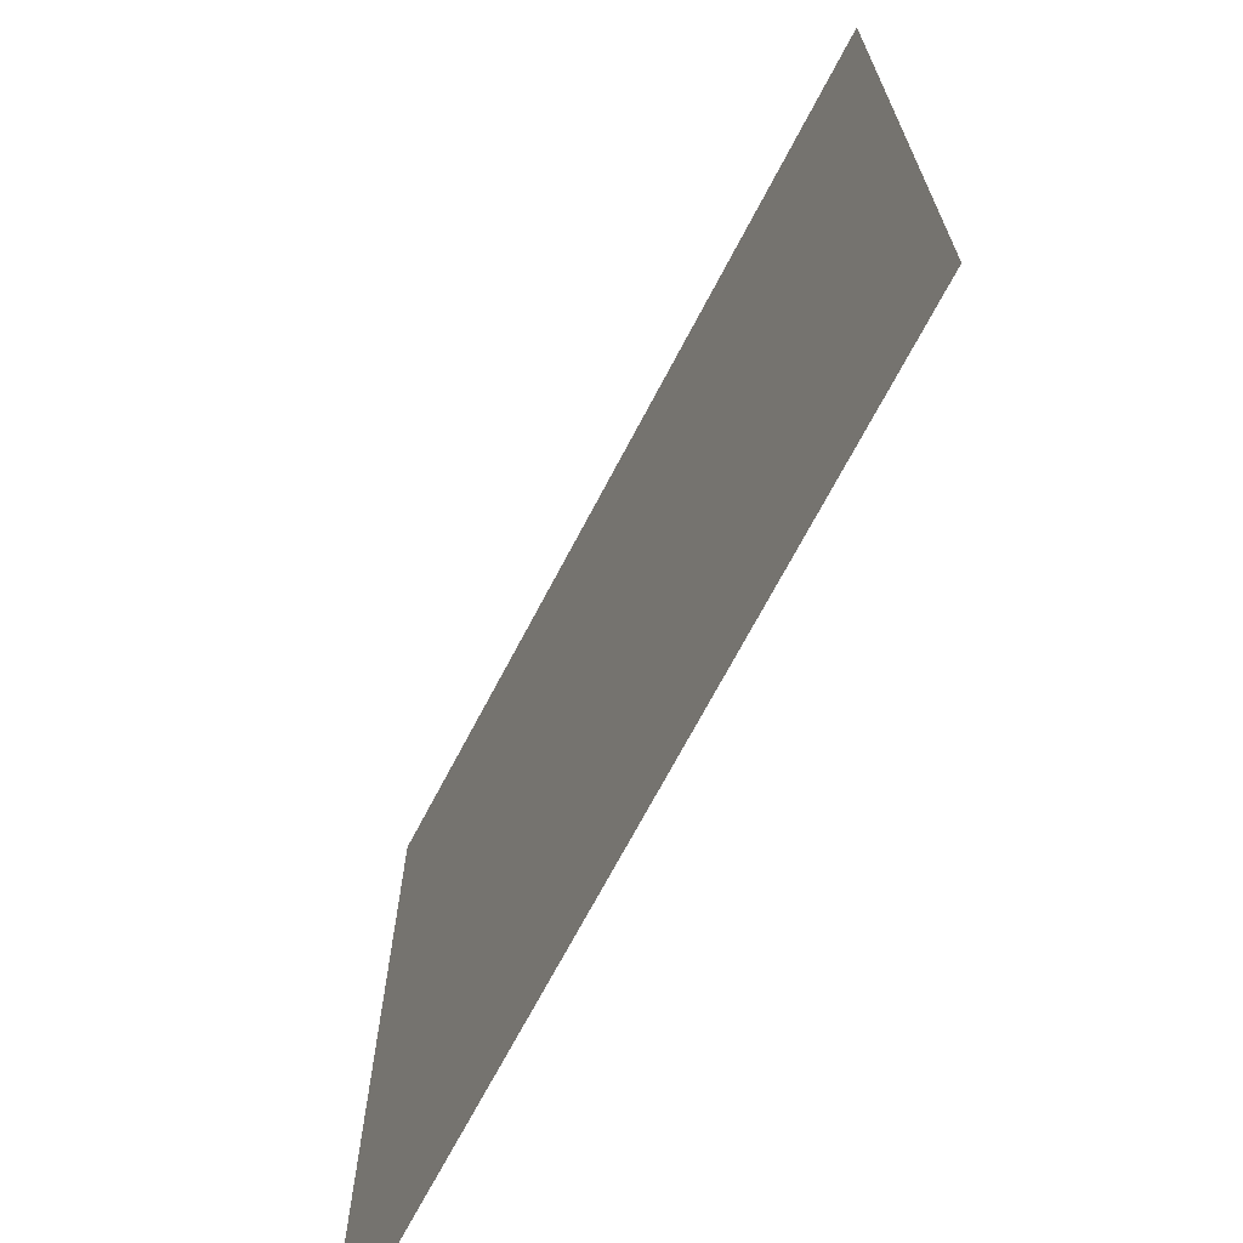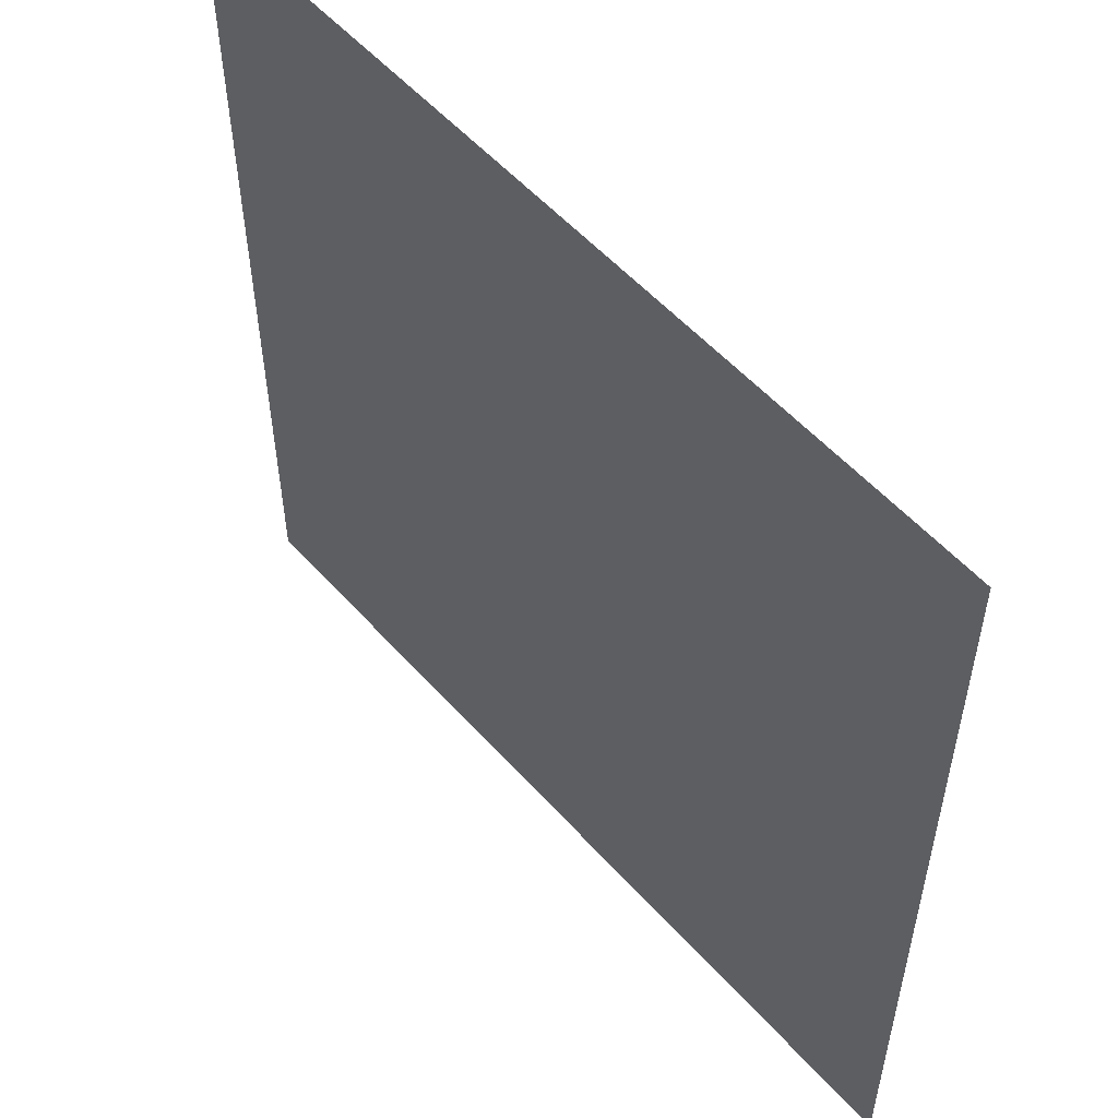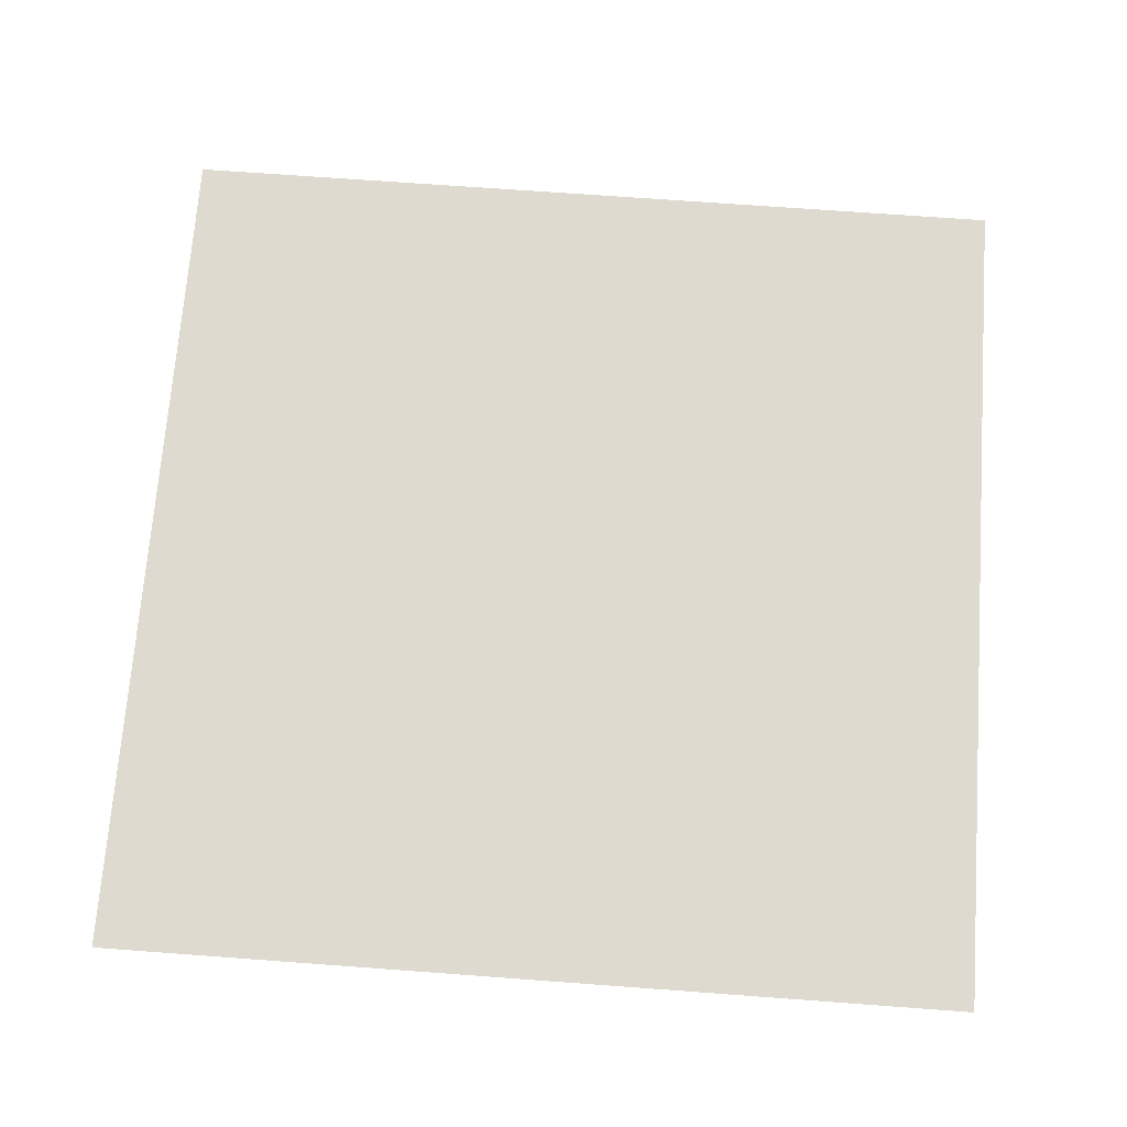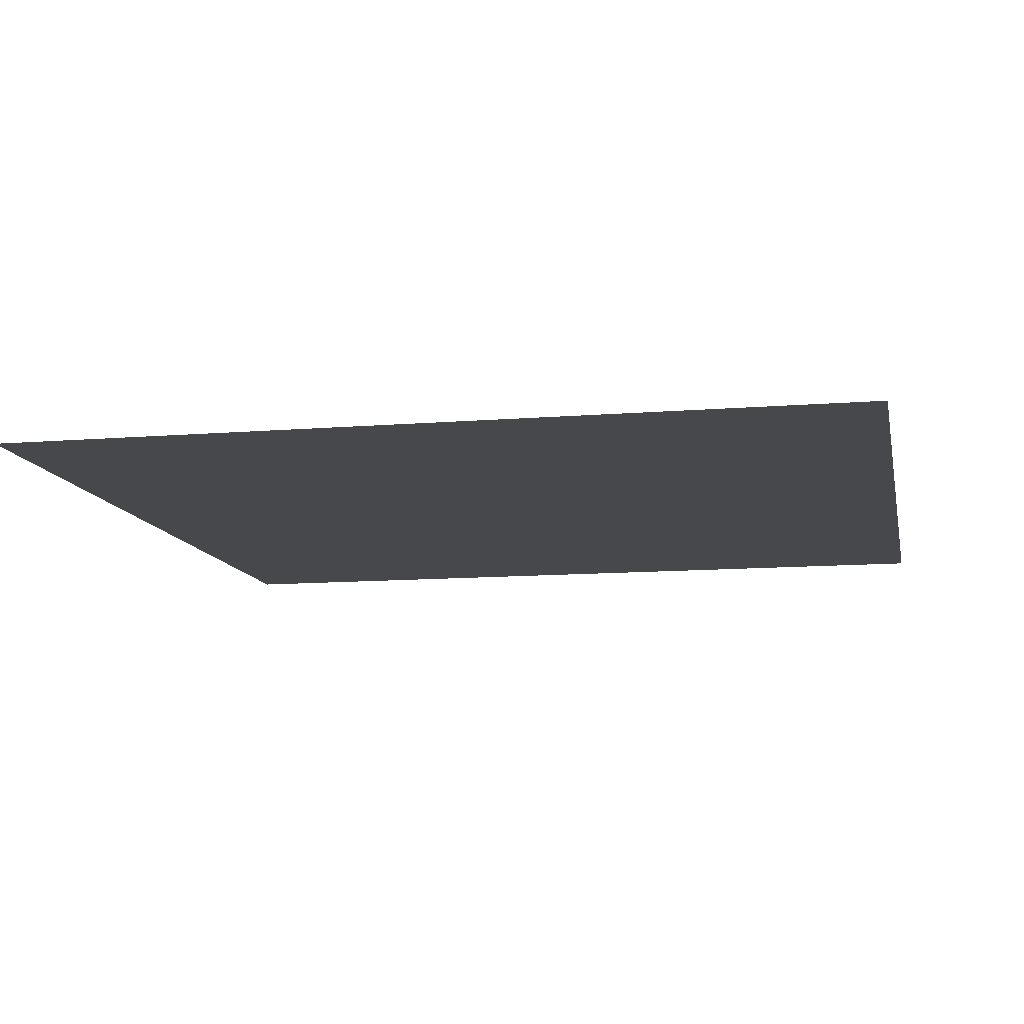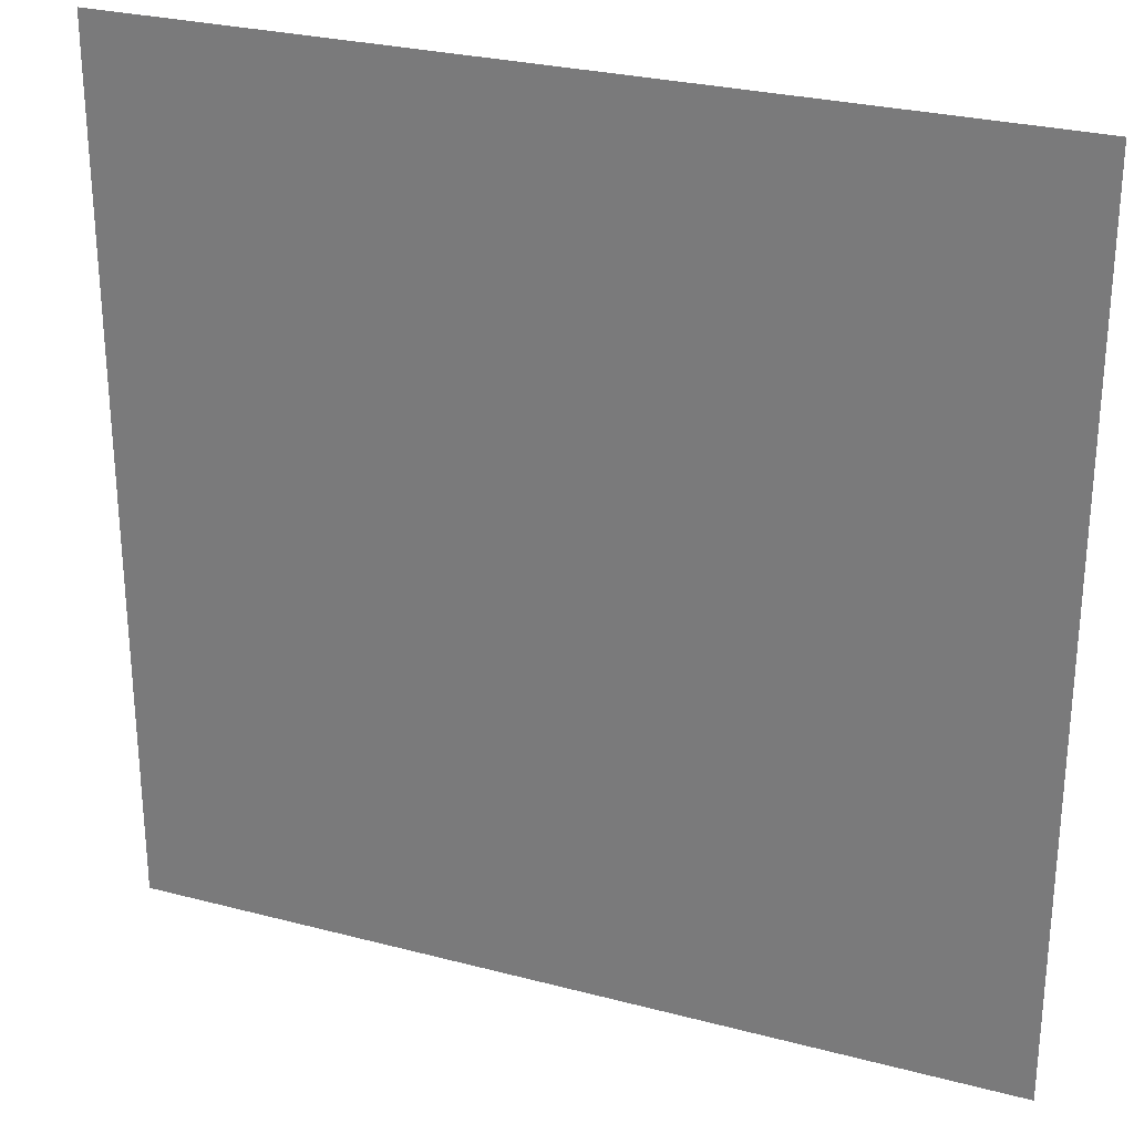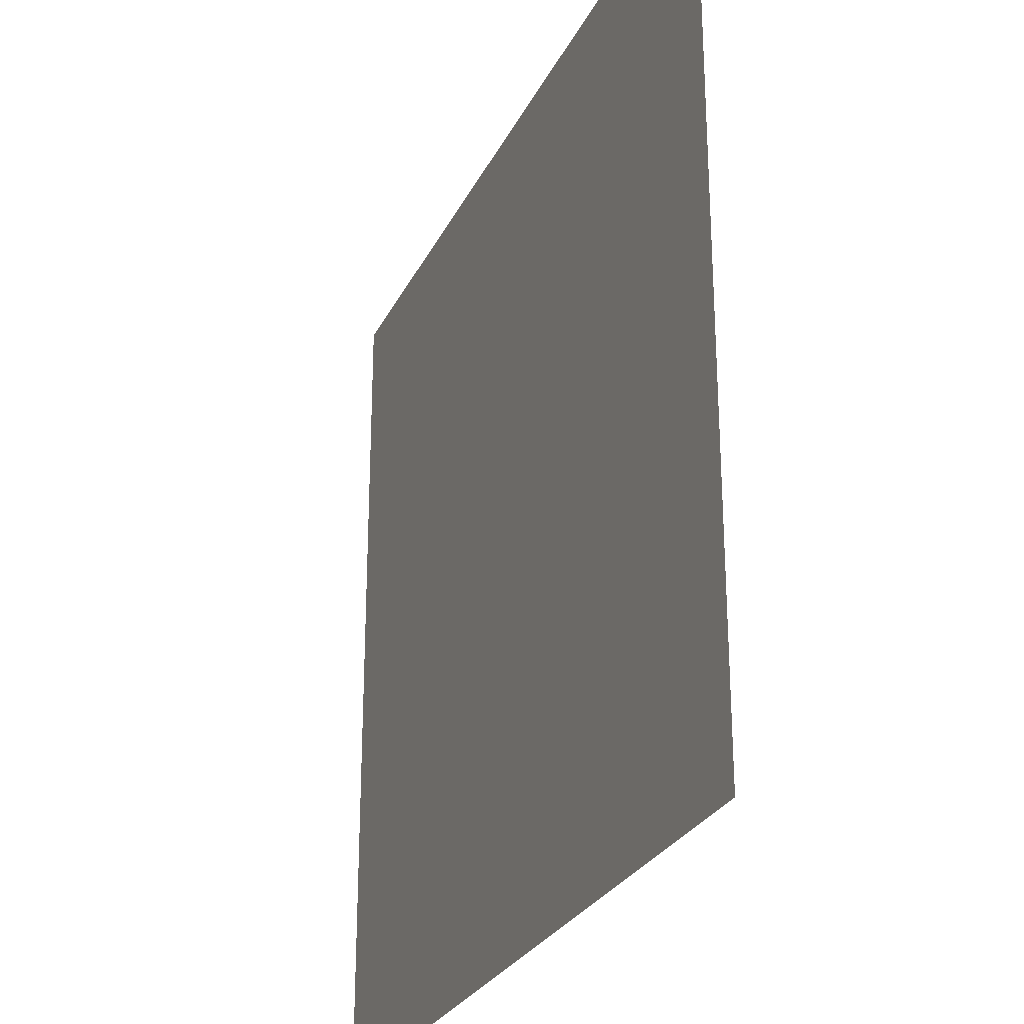
<metadata>
{"format":"obj","ext":"obj","renderer":"f3d","projection":"perspective","resolution":1024,"background":"white","views":[{"elev":-70.0,"azim":-117.7,"up":"+Z"},{"elev":54.9,"azim":-130.9,"up":"+Z"},{"elev":70.6,"azim":4.2,"up":"+Y"},{"elev":-11.4,"azim":-78.7,"up":"+Y"},{"elev":27.6,"azim":22.0,"up":"+Z"},{"elev":-27.0,"azim":-111.5,"up":"+Z"}]}
</metadata>
<code>
v  0 0 -0
v  -38.83 0 38.83
v  0 0 38.83
v  -38.83 0 -0
g default
f 1 2 3
f 2 1 4

</code>
